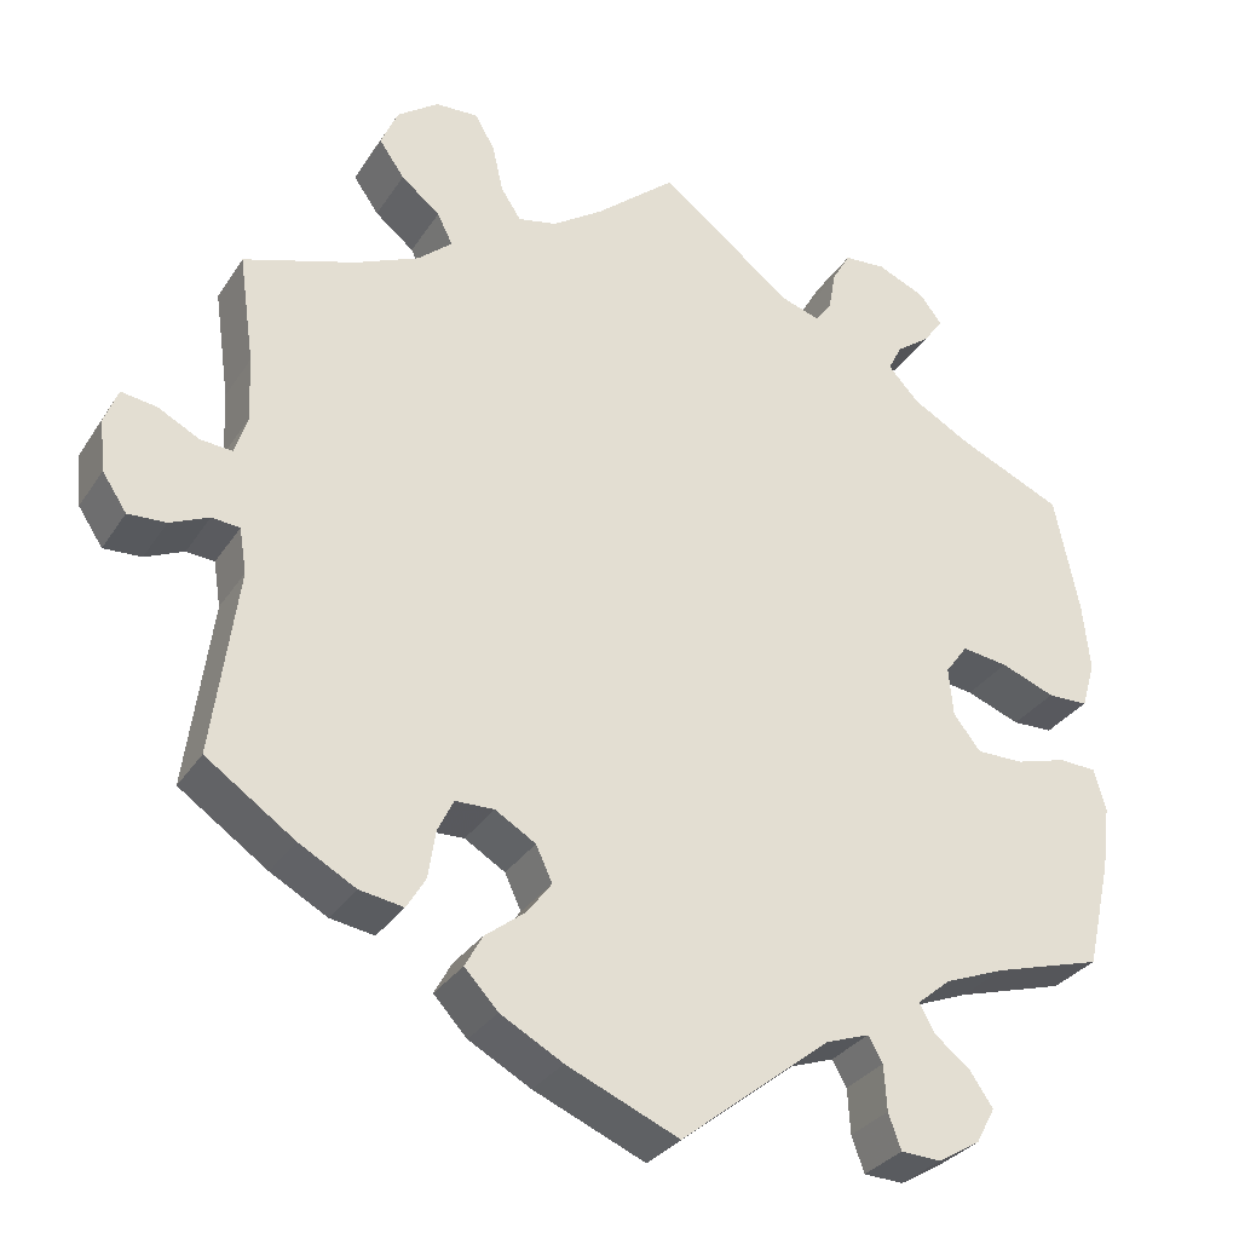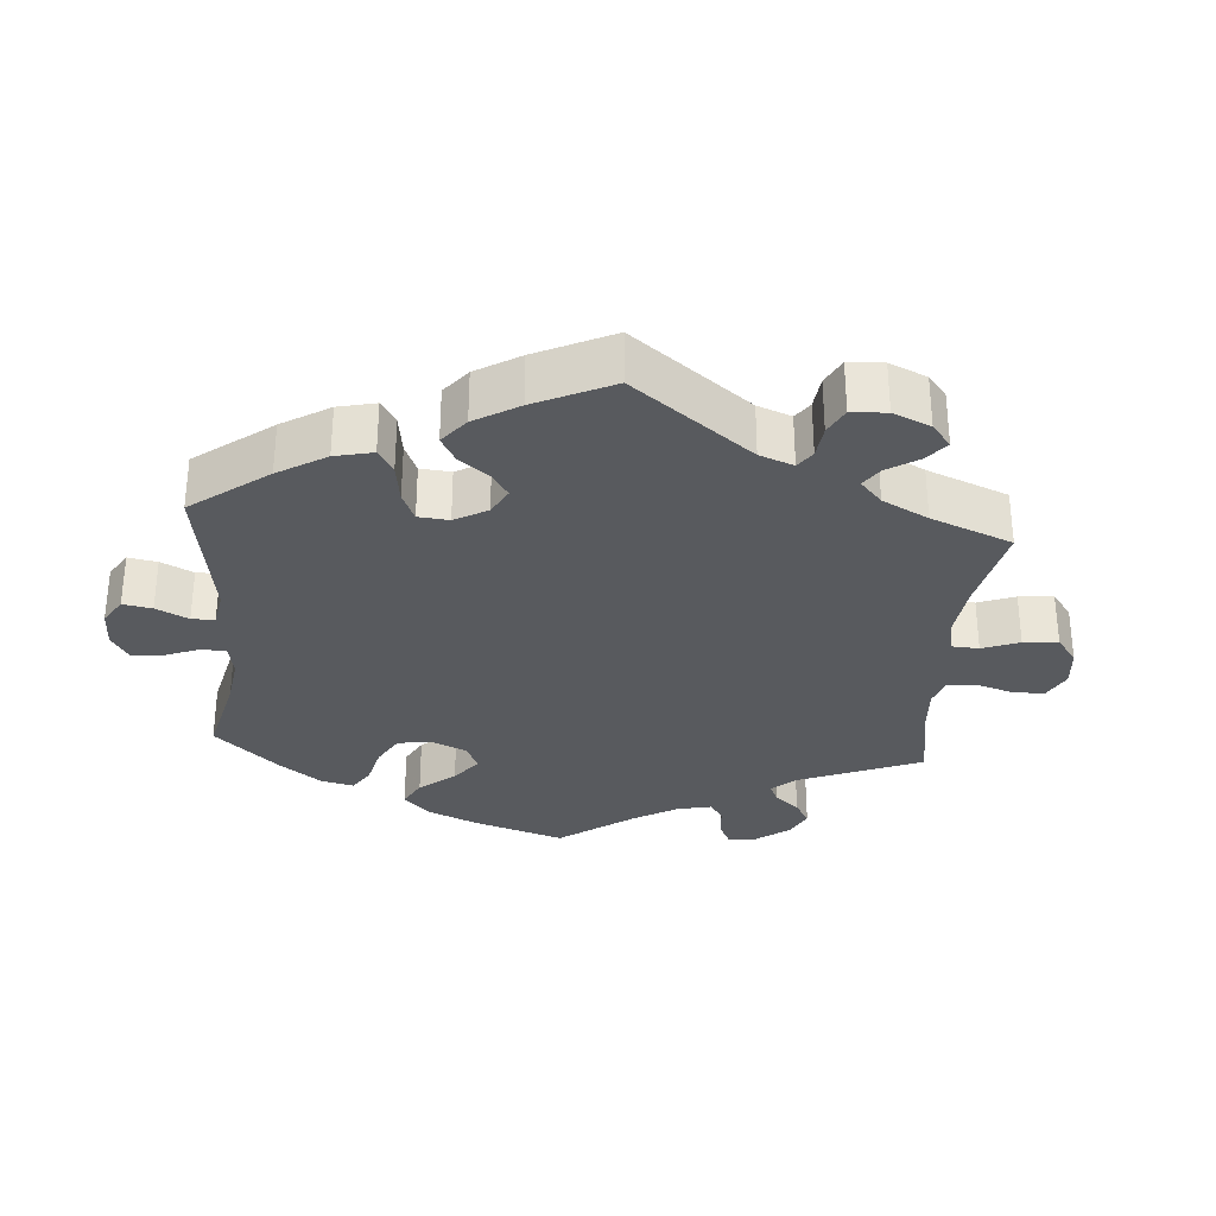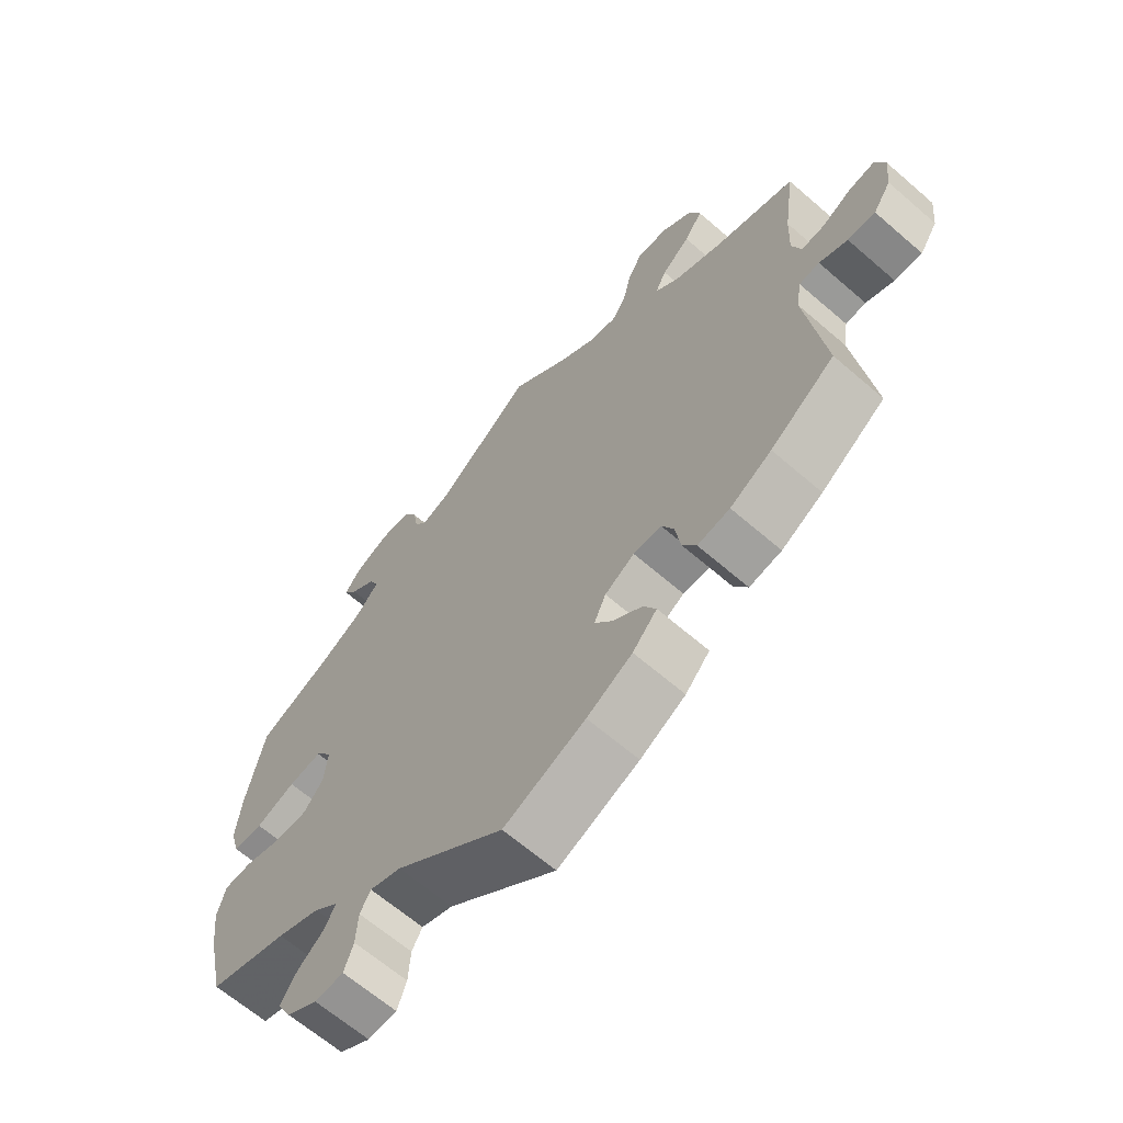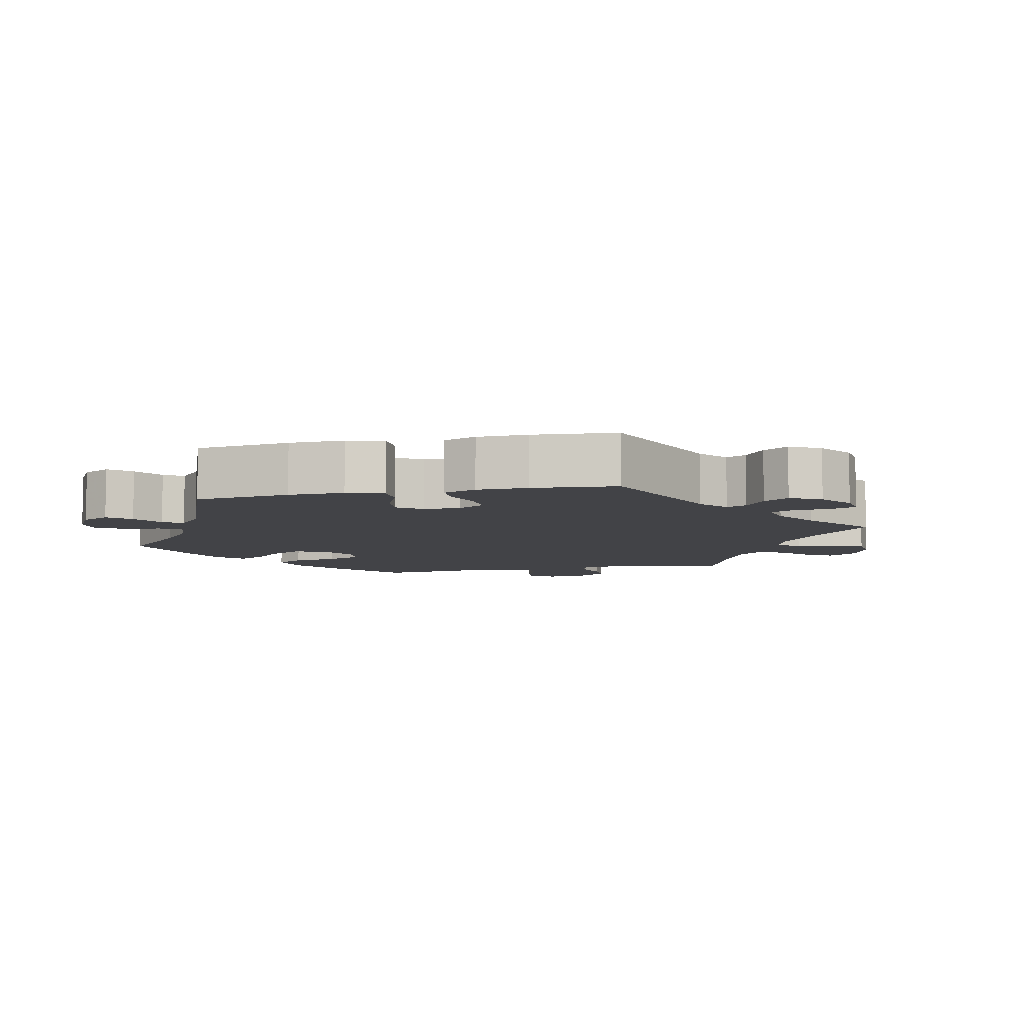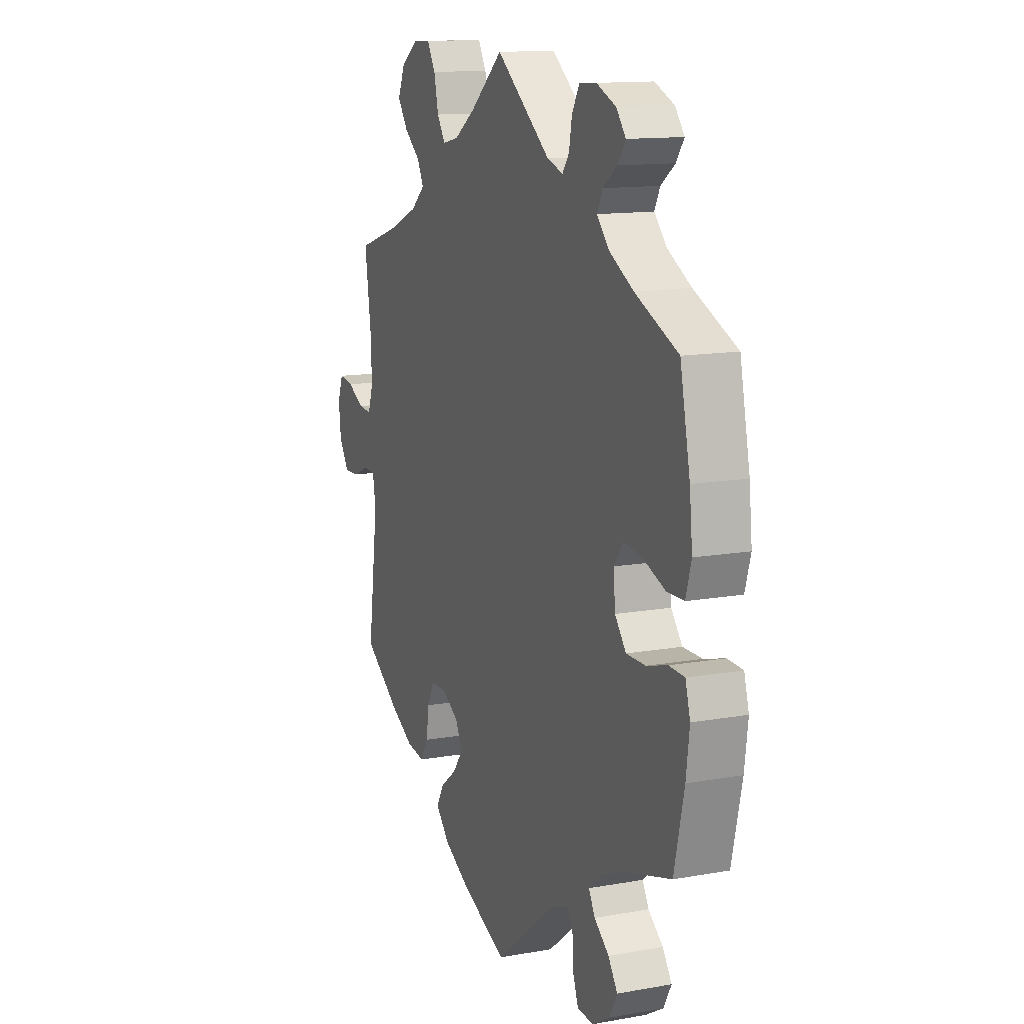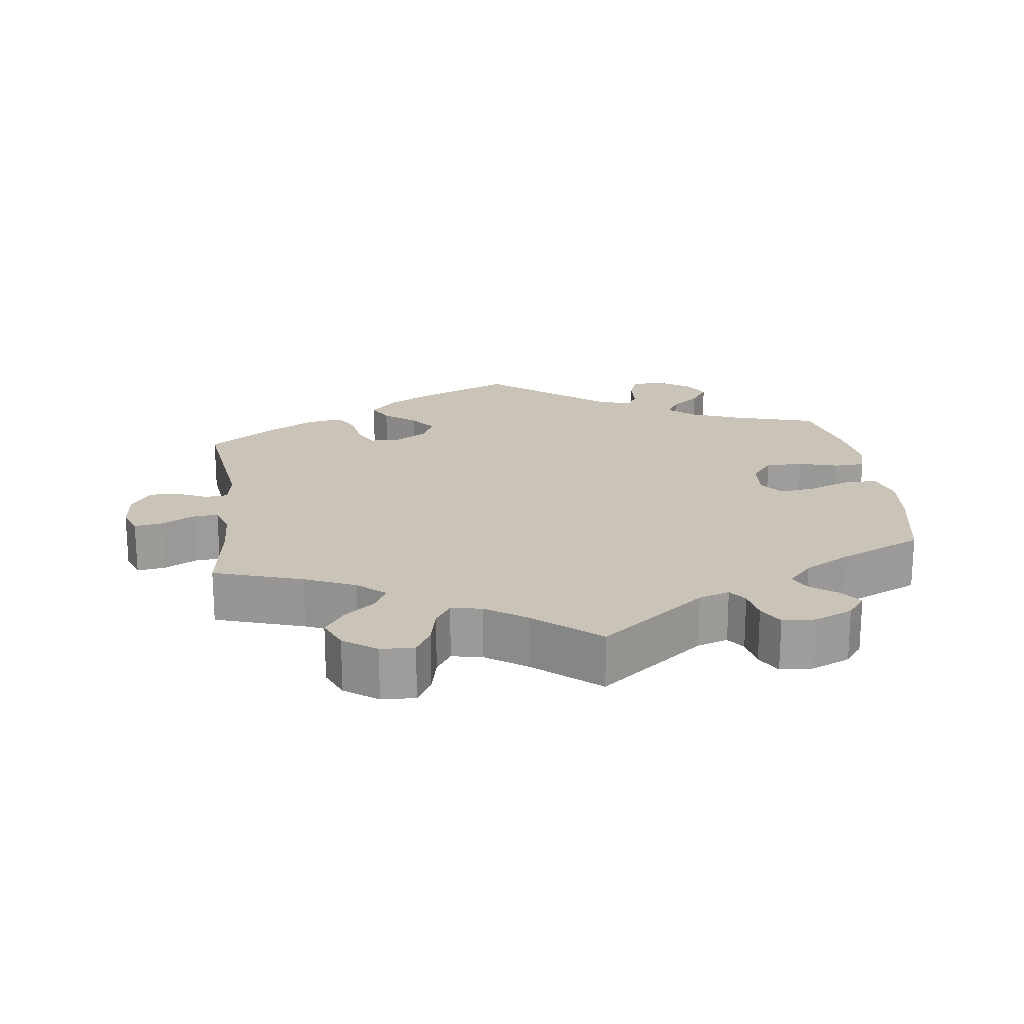
<metadata>
{"format":"obj","ext":"obj","renderer":"f3d","projection":"perspective","resolution":1024,"background":"white","views":[{"elev":-31.0,"azim":-27.4,"up":"+Z"},{"elev":-31.1,"azim":-124.5,"up":"+Y"},{"elev":-64.7,"azim":-131.1,"up":"+Z"},{"elev":-7.5,"azim":-137.7,"up":"+Y"},{"elev":13.1,"azim":67.7,"up":"+Z"},{"elev":19.9,"azim":-7.4,"up":"+Y"}]}
</metadata>
<code>
v -0.123 0.07 -0.525
v -0.192 0.07 -0.487
v -0.229 0.07 -0.447
v -0.21 0.07 -0.412
v -0.165 0.07 -0.377
v -0.138 0.07 -0.341
v -0.156 0.07 -0.302
v -0.201 0.07 -0.275
v -0.244 0.07 -0.276
v -0.262 0.07 -0.313
v -0.27 0.07 -0.365
v -0.291 0.07 -0.4
v -0.34 0.07 -0.392
v -0.403 0.07 -0.357
v -0.501 0.07 -0.289
v -0.473 0.07 -0.083
v -0.481 0.07 -0.033
v -0.512 0.07 -0.03
v -0.555 0.07 -0.049
v -0.597 0.07 -0.051
v -0.624 0.07 -0.01
v -0.63 0.07 0.047
v -0.615 0.07 0.086
v -0.576 0.07 0.08
v -0.53 0.07 0.056
v -0.495 0.07 0.053
v -0.481 0.07 0.096
v -0.484 0.07 0.168
v -0.501 0.07 0.289
v -0.377 0.07 0.329
v -0.306 0.07 0.36
v -0.268 0.07 0.393
v -0.285 0.07 0.427
v -0.328 0.07 0.462
v -0.356 0.07 0.502
v -0.337 0.07 0.546
v -0.291 0.07 0.579
v -0.244 0.07 0.581
v -0.222 0.07 0.543
v -0.21 0.07 0.49
v -0.188 0.07 0.456
v -0.145 0.07 0.465
v -0.089 0.07 0.503
v 0 0.07 0.578
v 0.147 0.07 0.464
v 0.19 0.07 0.45
v 0.208 0.07 0.475
v 0.216 0.07 0.519
v 0.236 0.07 0.554
v 0.282 0.07 0.557
v 0.335 0.07 0.534
v 0.36 0.07 0.502
v 0.339 0.07 0.472
v 0.301 0.07 0.444
v 0.286 0.07 0.414
v 0.32 0.07 0.377
v 0.384 0.07 0.341
v 0.5 0.07 0.289
v 0.527 0.07 0.158
v 0.535 0.07 0.081
v 0.52 0.07 0.03
v 0.475 0.07 0.029
v 0.415 0.07 0.052
v 0.364 0.07 0.059
v 0.339 0.07 0.025
v 0.344 0.07 -0.029
v 0.374 0.07 -0.067
v 0.426 0.07 -0.067
v 0.482 0.07 -0.051
v 0.524 0.07 -0.053
v 0.537 0.07 -0.099
v 0.528 0.07 -0.17
v 0.501 0.07 -0.289
v 0.381 0.07 -0.324
v 0.315 0.07 -0.35
v 0.278 0.07 -0.381
v 0.295 0.07 -0.412
v 0.335 0.07 -0.444
v 0.36 0.07 -0.481
v 0.339 0.07 -0.52
v 0.292 0.07 -0.548
v 0.248 0.07 -0.546
v 0.234 0.07 -0.507
v 0.231 0.07 -0.457
v 0.215 0.07 -0.429
v 0.167 0.07 -0.446
v 0.001 0.07 -0.578
v -0.123 0 -0.525
v -0.192 0 -0.487
v -0.229 0 -0.447
v -0.21 0 -0.412
v -0.165 0 -0.377
v -0.138 0 -0.341
v -0.156 0 -0.302
v -0.201 0 -0.275
v -0.244 0 -0.276
v -0.262 0 -0.313
v -0.27 0 -0.365
v -0.291 0 -0.4
v -0.34 0 -0.392
v -0.403 0 -0.357
v -0.501 0 -0.289
v -0.473 0 -0.083
v -0.481 0 -0.033
v -0.512 0 -0.03
v -0.555 0 -0.049
v -0.597 0 -0.051
v -0.624 0 -0.01
v -0.63 0 0.047
v -0.615 0 0.086
v -0.576 0 0.08
v -0.53 0 0.056
v -0.495 0 0.053
v -0.481 0 0.096
v -0.484 0 0.168
v -0.501 0 0.289
v -0.377 0 0.329
v -0.306 0 0.36
v -0.268 0 0.393
v -0.285 0 0.427
v -0.328 0 0.462
v -0.356 0 0.502
v -0.337 0 0.546
v -0.291 0 0.579
v -0.244 0 0.581
v -0.222 0 0.543
v -0.21 0 0.49
v -0.188 0 0.456
v -0.145 0 0.465
v -0.089 0 0.503
v 0 0 0.578
v 0.147 0 0.464
v 0.19 0 0.45
v 0.208 0 0.475
v 0.216 0 0.519
v 0.236 0 0.554
v 0.282 0 0.557
v 0.335 0 0.534
v 0.36 0 0.502
v 0.339 0 0.472
v 0.301 0 0.444
v 0.286 0 0.414
v 0.32 0 0.377
v 0.384 0 0.341
v 0.5 0 0.289
v 0.527 0 0.158
v 0.535 0 0.081
v 0.52 0 0.03
v 0.475 0 0.029
v 0.415 0 0.052
v 0.364 0 0.059
v 0.339 0 0.025
v 0.344 0 -0.029
v 0.374 0 -0.067
v 0.426 0 -0.067
v 0.482 0 -0.051
v 0.524 0 -0.053
v 0.537 0 -0.099
v 0.528 0 -0.17
v 0.501 0 -0.289
v 0.381 0 -0.324
v 0.315 0 -0.35
v 0.278 0 -0.381
v 0.295 0 -0.412
v 0.335 0 -0.444
v 0.36 0 -0.481
v 0.339 0 -0.52
v 0.292 0 -0.548
v 0.248 0 -0.546
v 0.234 0 -0.507
v 0.231 0 -0.457
v 0.215 0 -0.429
v 0.167 0 -0.446
v 0.001 0 -0.578
f 86 87 1 2
f 85 86 2 3
f 81 82 83 84
f 81 84 85
f 80 81 85
f 77 78 79 80
f 76 77 80 85
f 75 76 85 3
f 71 72 73 74
f 68 69 70 71
f 67 68 71 74
f 66 67 74 75
f 60 61 62 63
f 60 63 64
f 57 58 59 60
f 56 57 60 64
f 55 56 64 65
f 51 52 53 54
f 51 54 55
f 50 51 55
f 47 48 49 50
f 46 47 50 55
f 45 46 55 65
f 43 44 45 65
f 37 38 39 40
f 37 40 41
f 36 37 41
f 33 34 35 36
f 32 33 36 41
f 31 32 41 42
f 28 29 30
f 27 28 30 31
f 26 27 31 42
f 22 23 24 25
f 22 25 26
f 21 22 26
f 18 19 20 21
f 17 18 21 26
f 13 14 15 16
f 13 16 17
f 10 11 12 13
f 9 10 13 17
f 8 9 17 26
f 75 3 4 5
f 75 5 6
f 66 75 6 7
f 42 43 65 66
f 26 42 66
f 7 8 26 66
f 89 88 174 173
f 90 89 173 172
f 171 170 169 168
f 172 171 168
f 172 168 167
f 167 166 165 164
f 172 167 164 163
f 90 172 163 162
f 161 160 159 158
f 158 157 156 155
f 161 158 155 154
f 162 161 154 153
f 150 149 148 147
f 151 150 147
f 147 146 145 144
f 151 147 144 143
f 152 151 143 142
f 141 140 139 138
f 142 141 138
f 142 138 137
f 137 136 135 134
f 142 137 134 133
f 152 142 133 132
f 152 132 131 130
f 127 126 125 124
f 128 127 124
f 128 124 123
f 123 122 121 120
f 128 123 120 119
f 129 128 119 118
f 117 116 115
f 118 117 115 114
f 129 118 114 113
f 112 111 110 109
f 113 112 109
f 113 109 108
f 108 107 106 105
f 113 108 105 104
f 103 102 101 100
f 104 103 100
f 100 99 98 97
f 104 100 97 96
f 113 104 96 95
f 92 91 90 162
f 93 92 162
f 94 93 162 153
f 153 152 130 129
f 153 129 113
f 153 113 95 94
f 1 88 89 2
f 2 89 90 3
f 3 90 91 4
f 4 91 92 5
f 5 92 93 6
f 6 93 94 7
f 7 94 95 8
f 8 95 96 9
f 9 96 97 10
f 10 97 98 11
f 11 98 99 12
f 12 99 100 13
f 13 100 101 14
f 14 101 102 15
f 15 102 103 16
f 16 103 104 17
f 17 104 105 18
f 18 105 106 19
f 19 106 107 20
f 20 107 108 21
f 21 108 109 22
f 22 109 110 23
f 23 110 111 24
f 24 111 112 25
f 25 112 113 26
f 26 113 114 27
f 27 114 115 28
f 28 115 116 29
f 29 116 117 30
f 30 117 118 31
f 31 118 119 32
f 32 119 120 33
f 33 120 121 34
f 34 121 122 35
f 35 122 123 36
f 36 123 124 37
f 37 124 125 38
f 38 125 126 39
f 39 126 127 40
f 40 127 128 41
f 41 128 129 42
f 42 129 130 43
f 43 130 131 44
f 44 131 132 45
f 45 132 133 46
f 46 133 134 47
f 47 134 135 48
f 48 135 136 49
f 49 136 137 50
f 50 137 138 51
f 51 138 139 52
f 52 139 140 53
f 53 140 141 54
f 54 141 142 55
f 55 142 143 56
f 56 143 144 57
f 57 144 145 58
f 58 145 146 59
f 59 146 147 60
f 60 147 148 61
f 61 148 149 62
f 62 149 150 63
f 63 150 151 64
f 64 151 152 65
f 65 152 153 66
f 66 153 154 67
f 67 154 155 68
f 68 155 156 69
f 69 156 157 70
f 70 157 158 71
f 71 158 159 72
f 72 159 160 73
f 73 160 161 74
f 74 161 162 75
f 75 162 163 76
f 76 163 164 77
f 77 164 165 78
f 78 165 166 79
f 79 166 167 80
f 80 167 168 81
f 81 168 169 82
f 82 169 170 83
f 83 170 171 84
f 84 171 172 85
f 85 172 173 86
f 86 173 174 87
f 87 174 88 1

</code>
